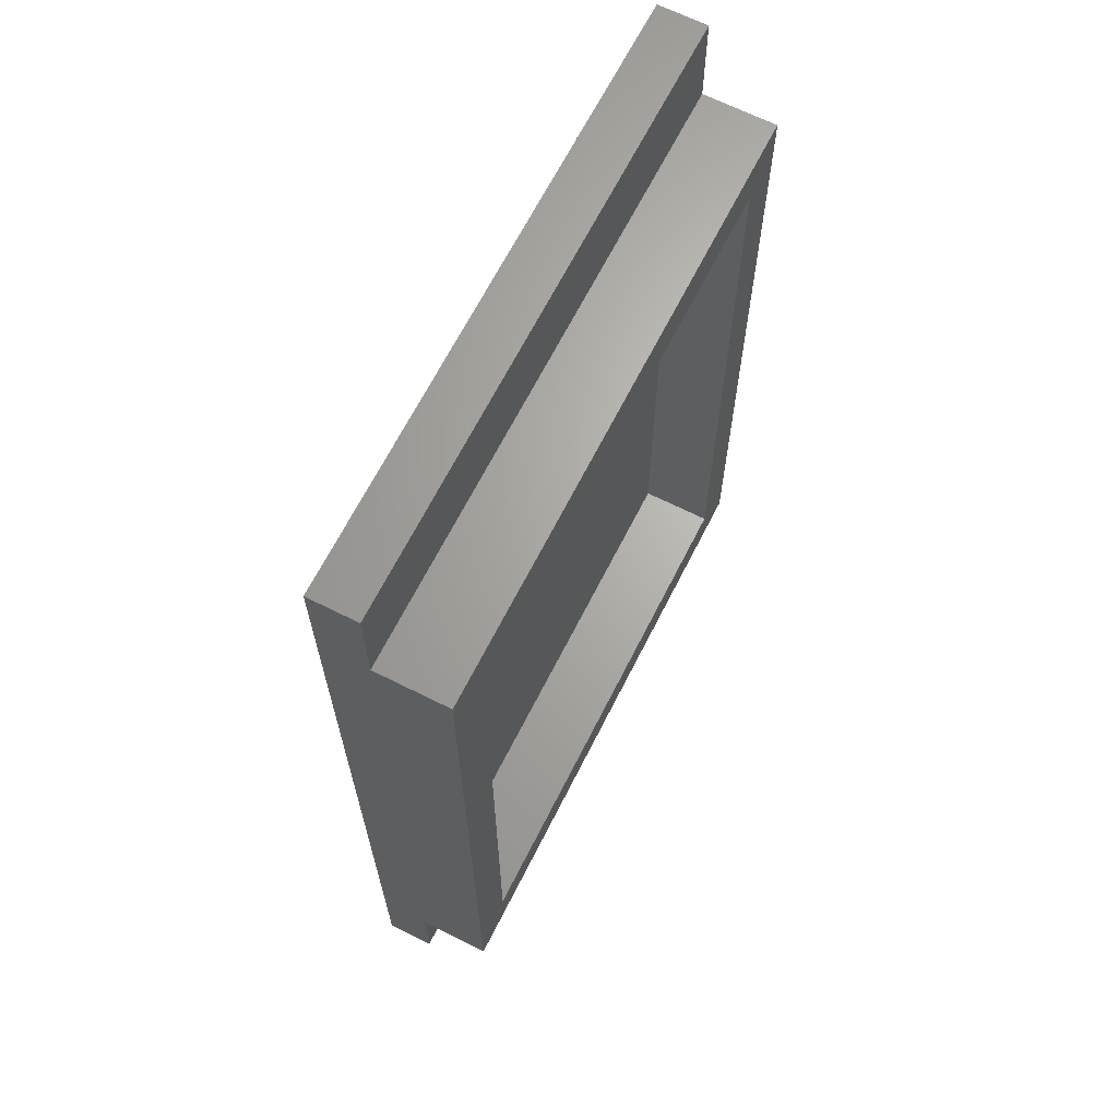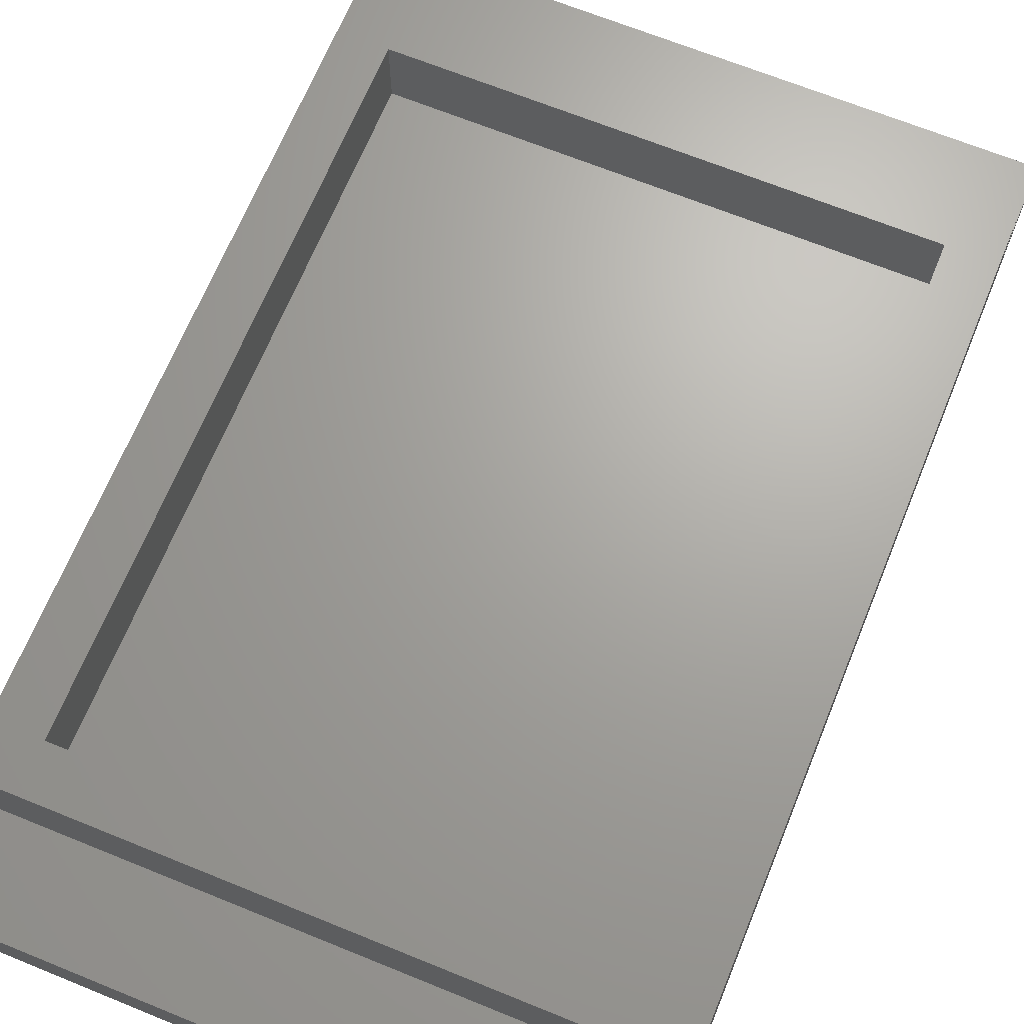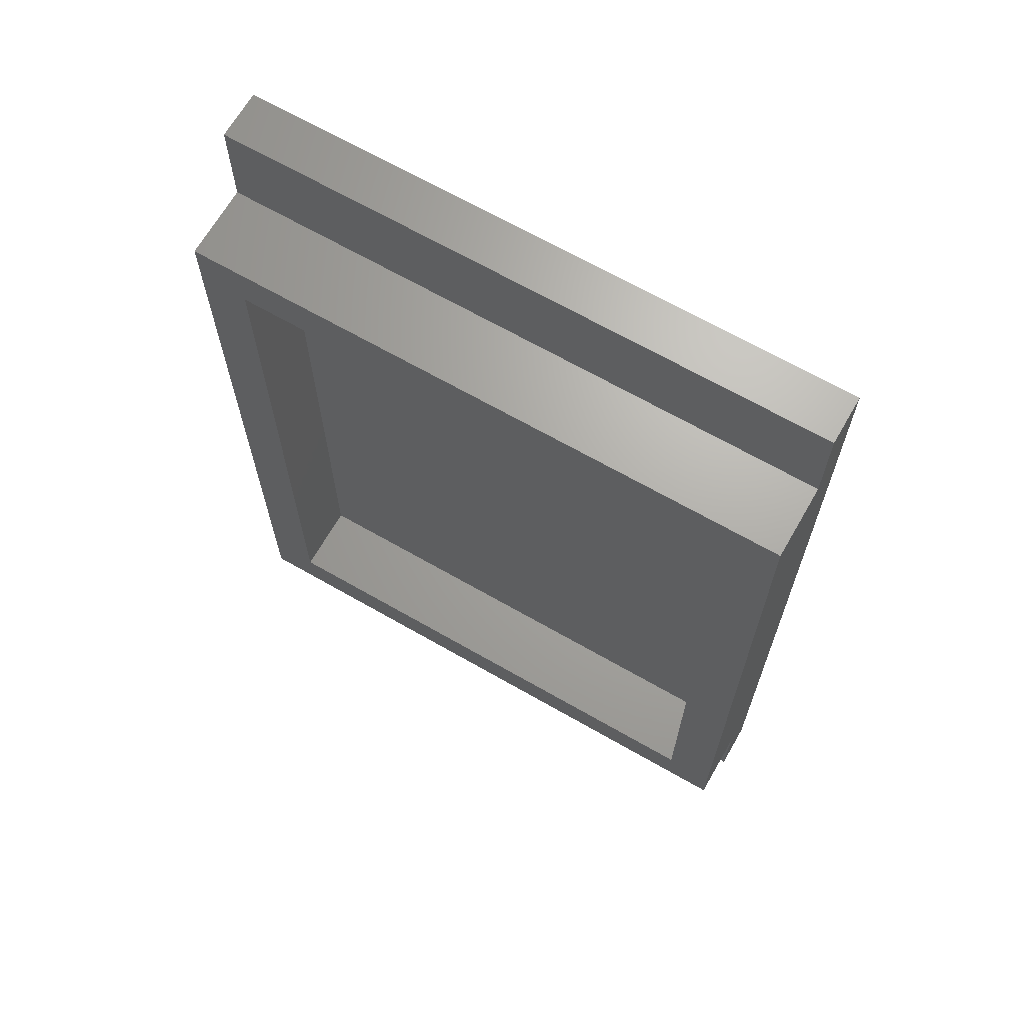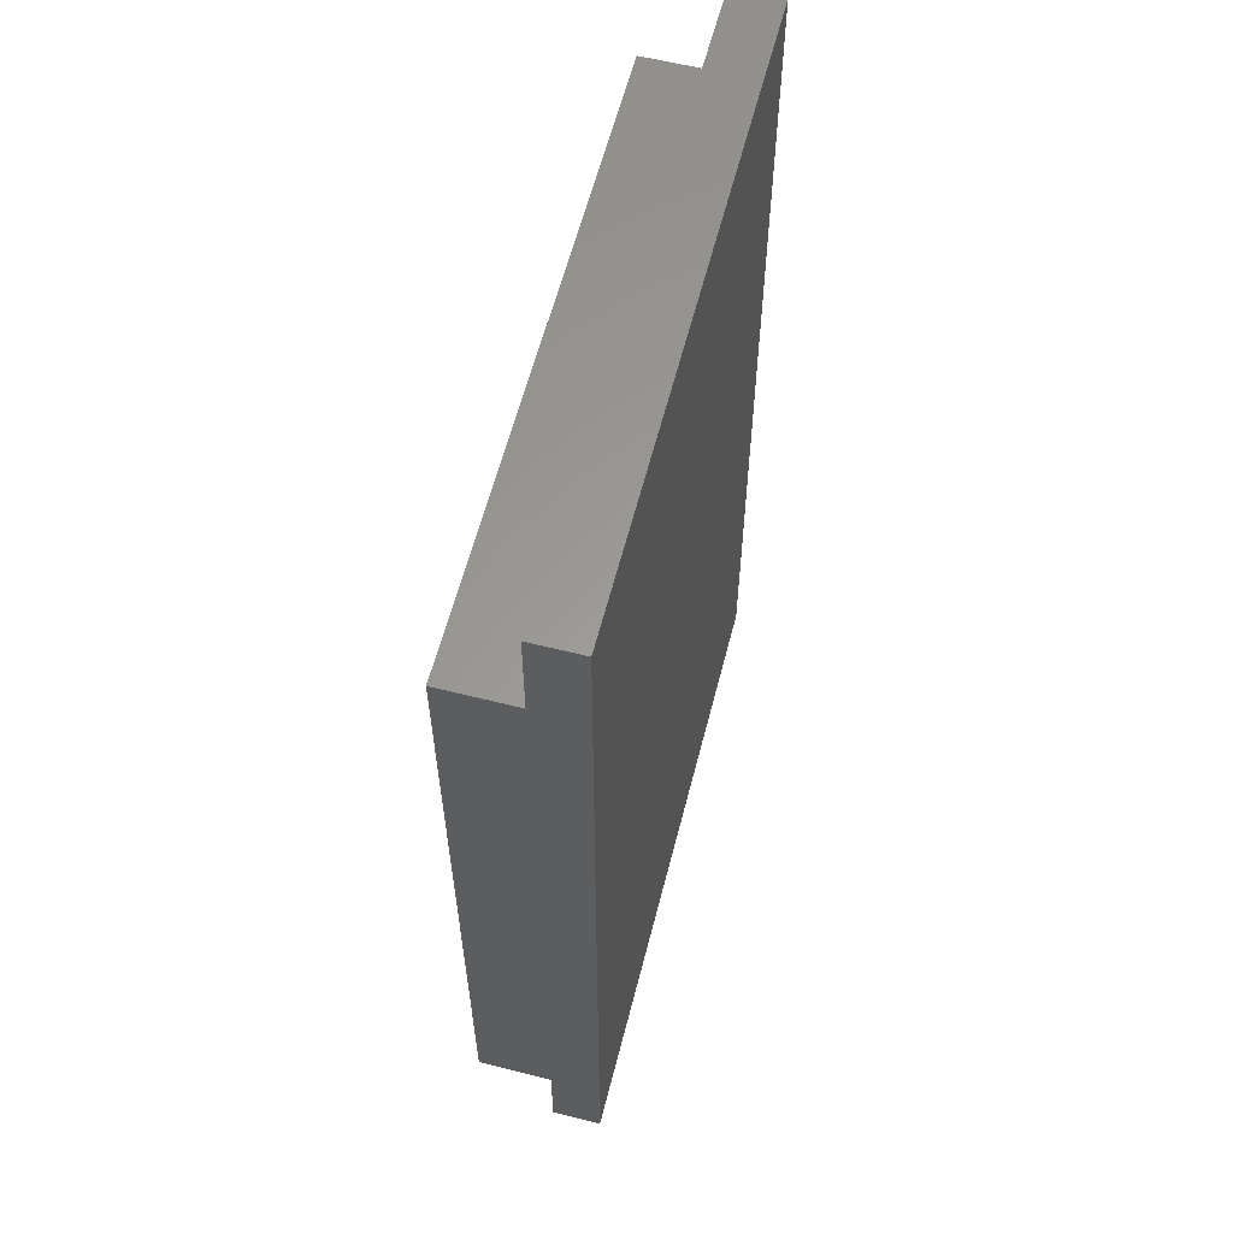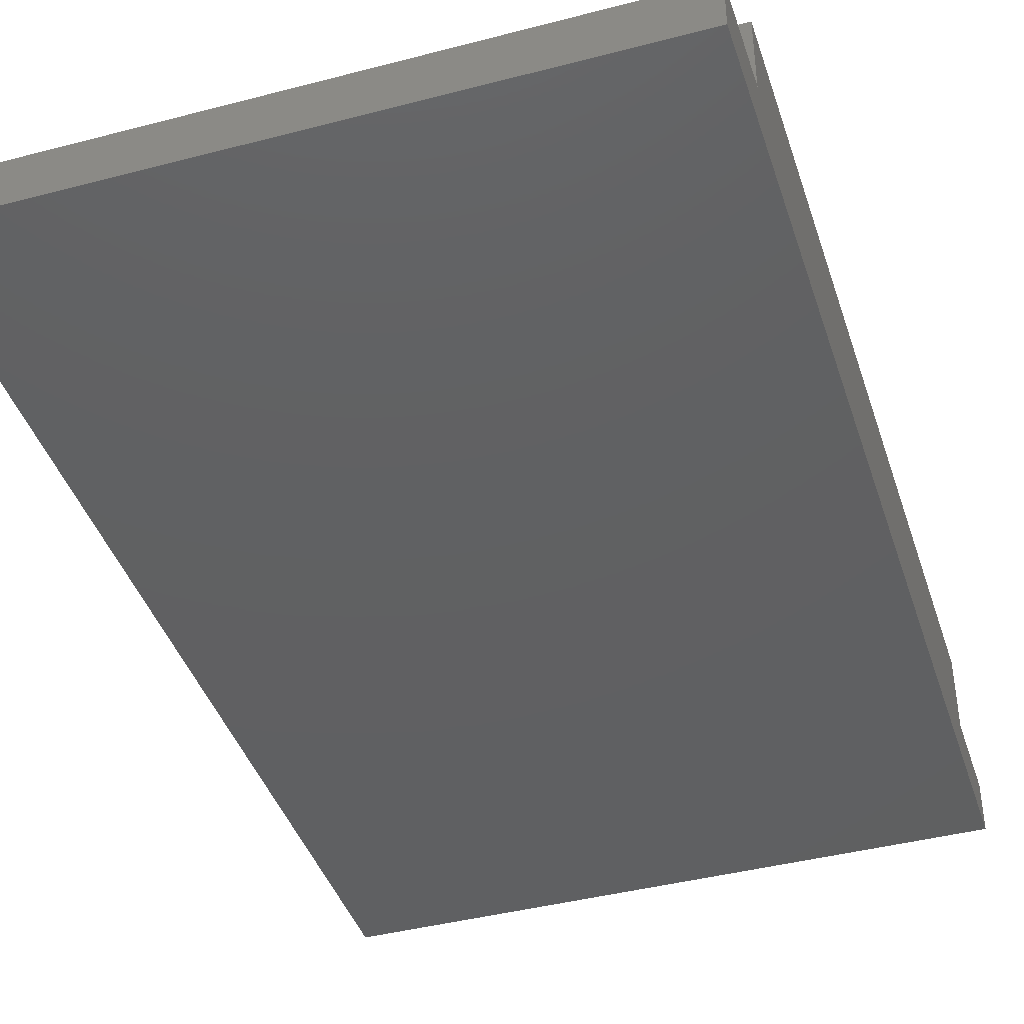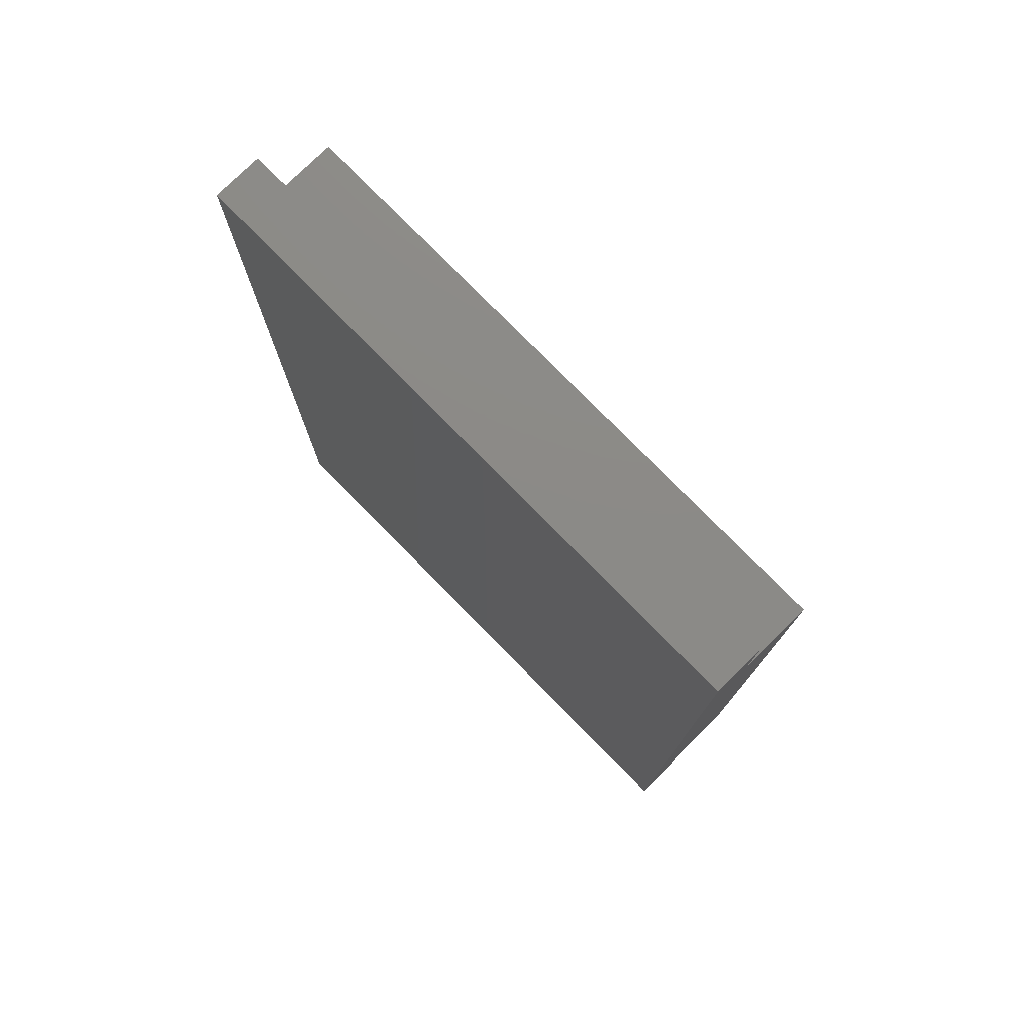
<metadata>
{"format":"stl","ext":"stl","renderer":"f3d","projection":"perspective","resolution":1024,"background":"white","views":[{"elev":66.3,"azim":-63.2,"up":"+Y"},{"elev":67.4,"azim":22.2,"up":"+Z"},{"elev":67.3,"azim":29.9,"up":"+Y"},{"elev":60.2,"azim":104.4,"up":"+Y"},{"elev":-41.6,"azim":17.6,"up":"+Z"},{"elev":77.5,"azim":-134.5,"up":"+Y"}]}
</metadata>
<code>
# stl→obj: 24 verts, 44 faces
v 0 0 0
v 0 0 2
v 0 40 0
v 0 4 2
v 0 4 5
v 0 36 2
v 0 36 5
v 0 40 2
v 25 0 0
v 25 0 2
v 25 40 0
v 25 40 2
v 25 36 2
v 25 36 5
v 2 6 5
v 25 4 5
v 23 6 5
v 2 34 5
v 23 34 5
v 25 4 2
v 2 34 2
v 2 6 2
v 23 6 2
v 23 34 2
f 1 2 3
f 3 2 4
f 3 4 5
f 6 5 7
f 3 5 6
f 8 3 6
f 2 1 9
f 10 2 9
f 1 3 9
f 9 3 11
f 3 8 11
f 11 8 12
f 8 6 13
f 12 8 13
f 6 7 13
f 13 7 14
f 15 5 16
f 17 15 16
f 7 5 15
f 14 7 18
f 14 19 16
f 14 18 19
f 19 17 16
f 15 18 7
f 5 4 20
f 16 5 20
f 4 2 10
f 20 4 10
f 10 9 11
f 20 10 11
f 13 20 11
f 12 13 11
f 14 20 13
f 16 20 14
f 21 18 15
f 22 21 15
f 17 23 15
f 15 23 22
f 19 24 17
f 17 24 23
f 24 19 18
f 21 24 18
f 21 22 23
f 24 21 23

</code>
